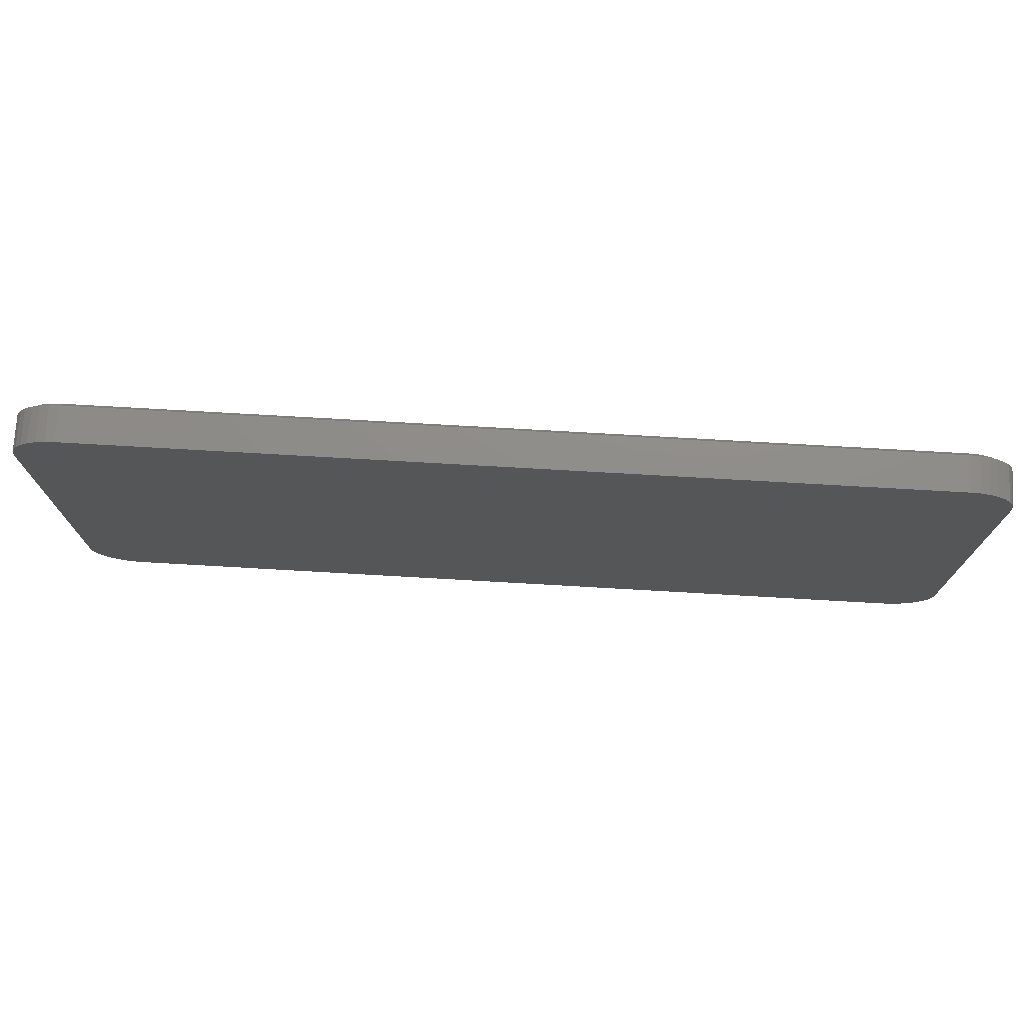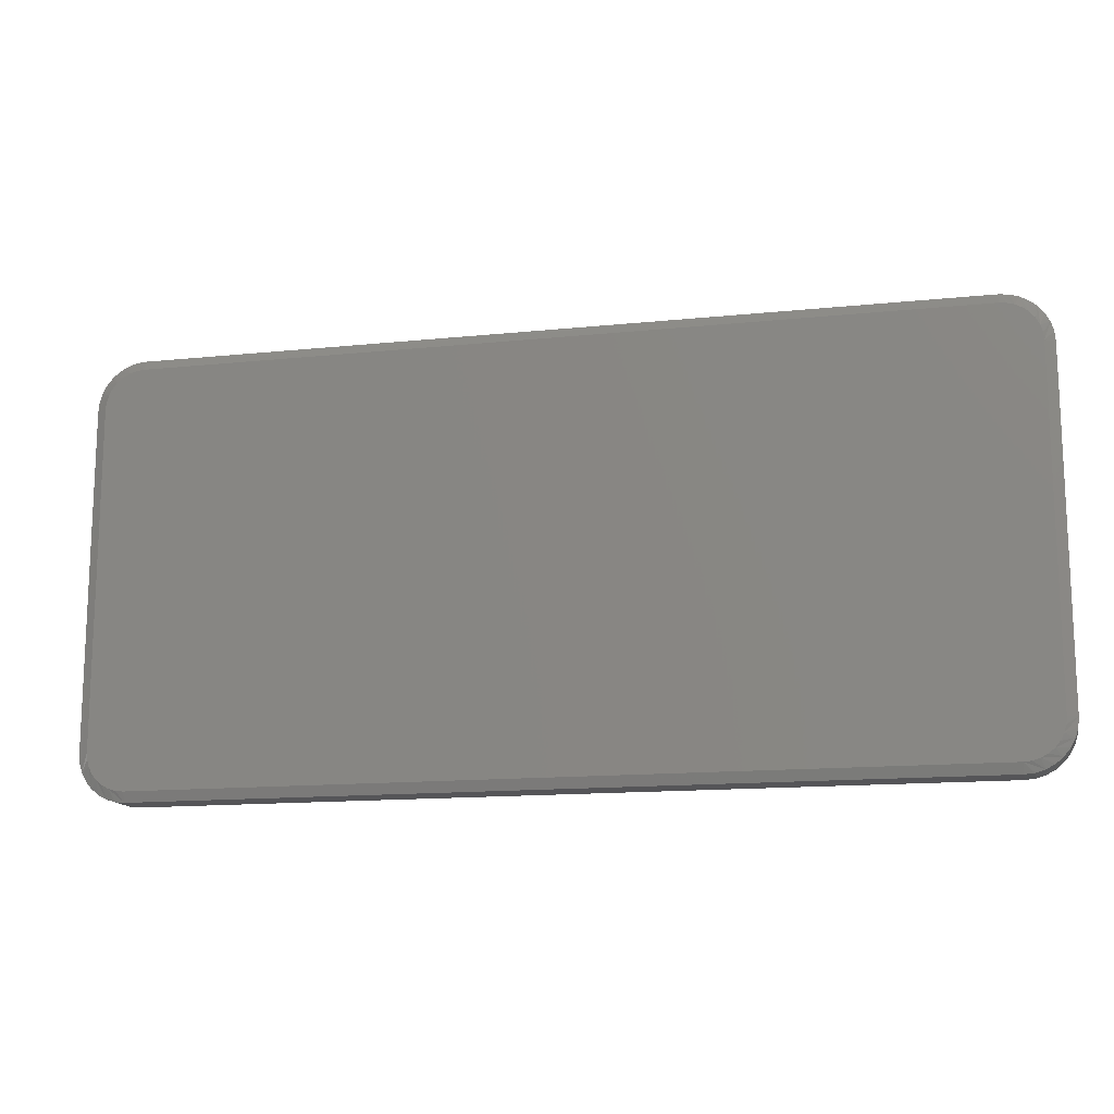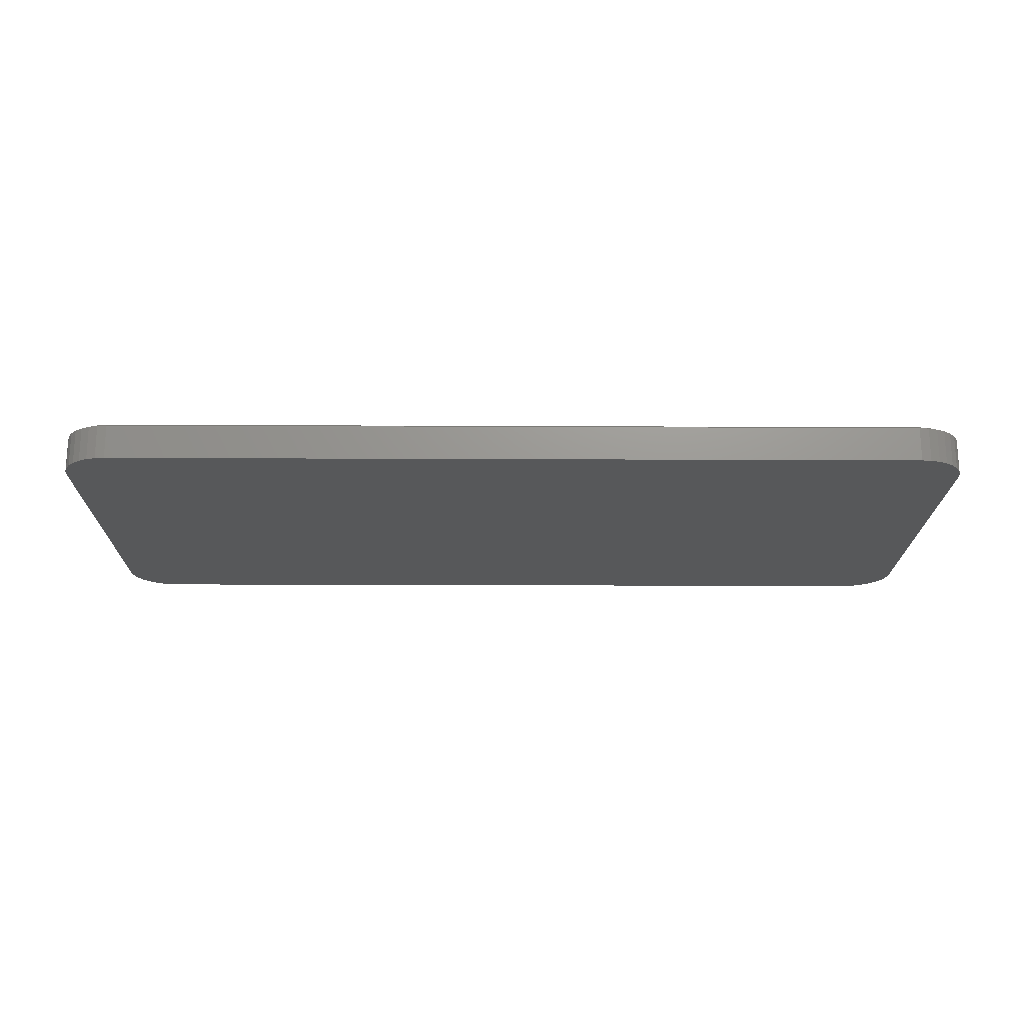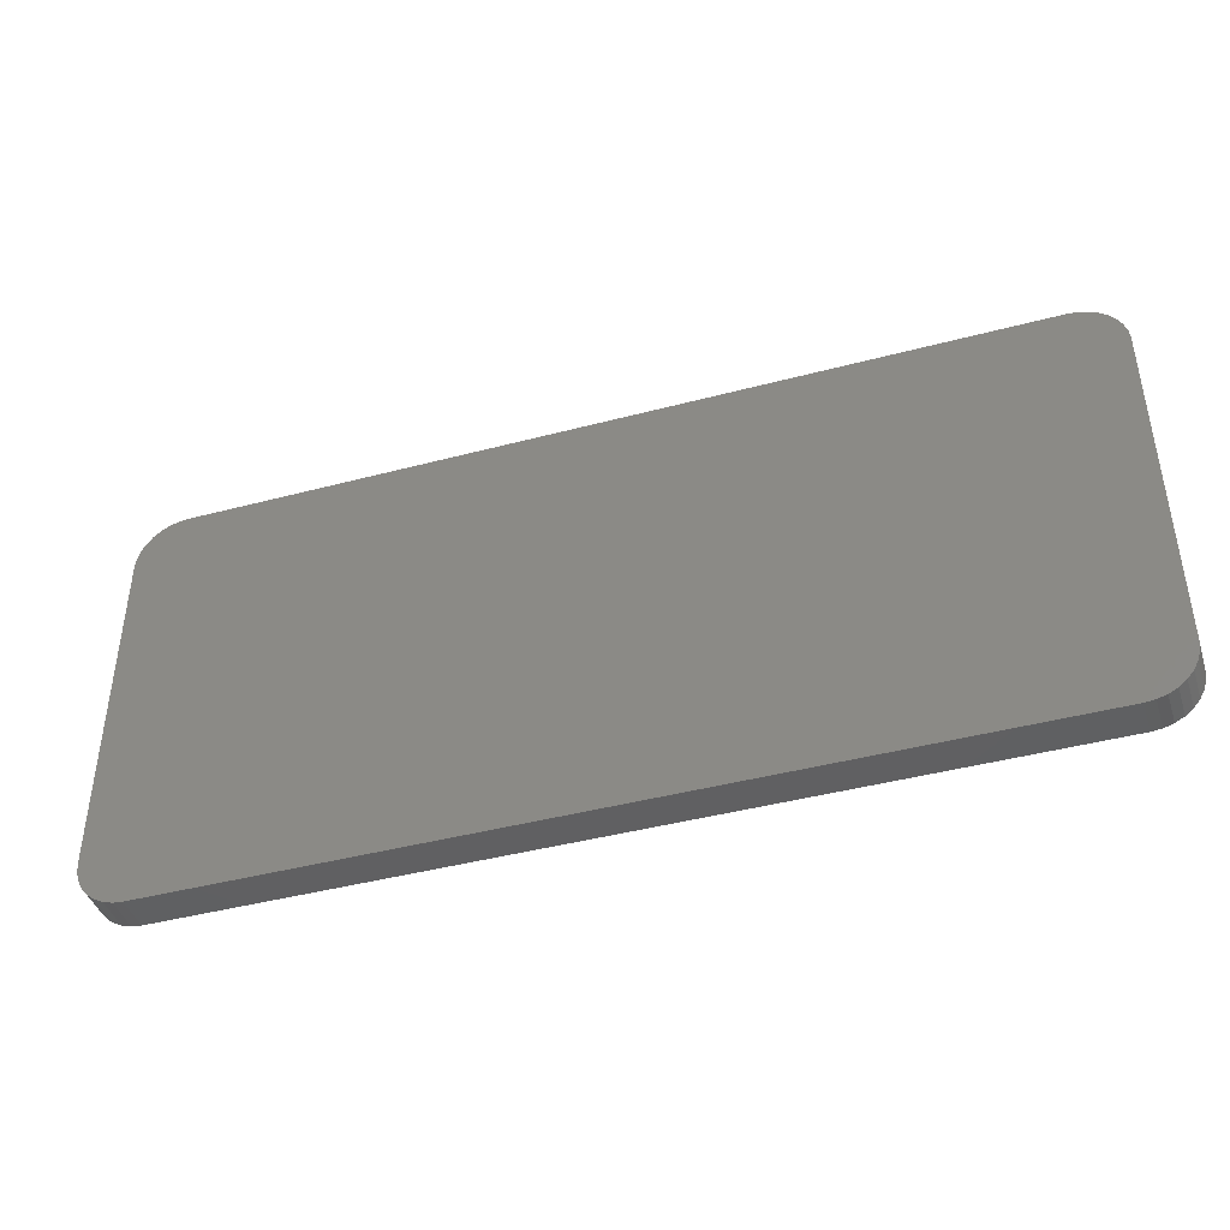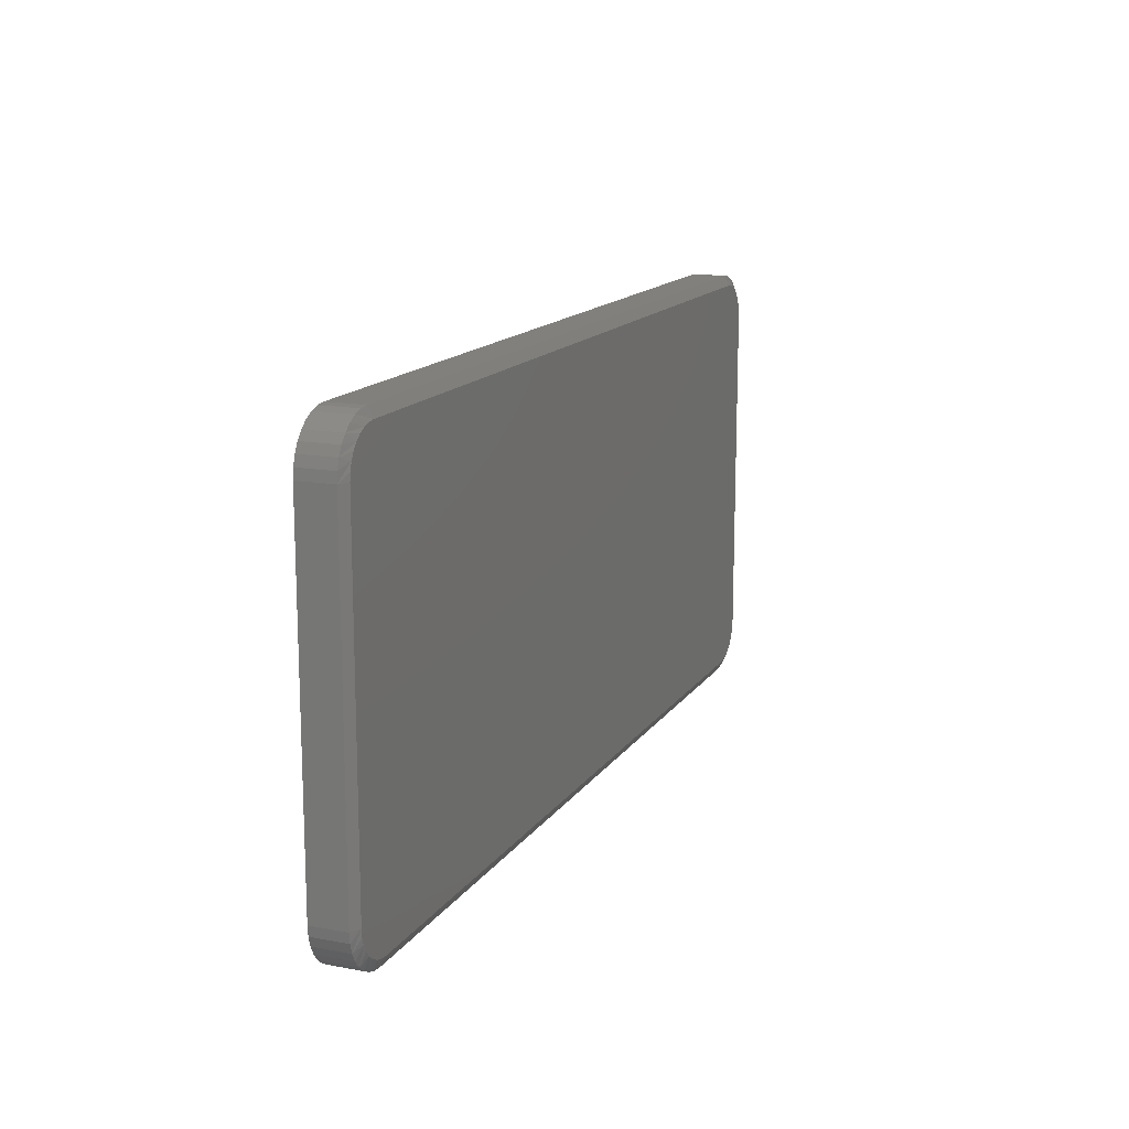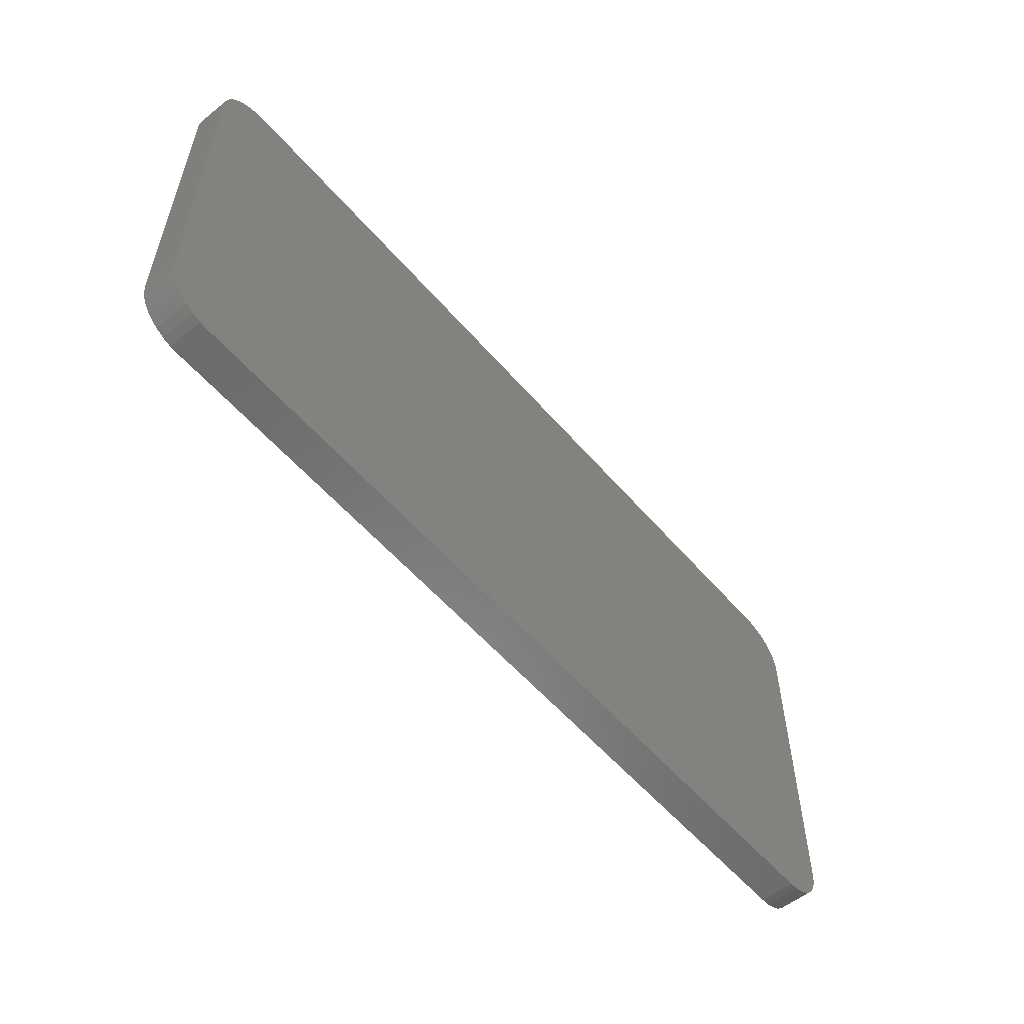
<metadata>
{"format":"stl","ext":"stl","renderer":"f3d","projection":"perspective","resolution":1024,"background":"white","views":[{"elev":74.2,"azim":-176.7,"up":"+Y"},{"elev":-14.2,"azim":12.8,"up":"+Y"},{"elev":-19.3,"azim":179.5,"up":"+Z"},{"elev":-42.4,"azim":-162.4,"up":"+Y"},{"elev":14.5,"azim":-67.9,"up":"+Y"},{"elev":-55.8,"azim":130.0,"up":"+Y"}]}
</metadata>
<code>
# stl→obj: 108 verts, 212 faces
v 0.6118 0.3475 0.0625
v -0.6861 0.3463 0.0625
v 0.6236 0.3463 0.0625
v -0.6743 0.3475 0.0625
v -0.6743 -0.3022 0.0625
v 0.6236 -0.3011 0.0625
v -0.6861 -0.3011 0.0625
v 0.6118 -0.3022 0.0625
v -0.6973 0.3429 0.0625
v 0.6348 0.3429 0.0625
v -0.7077 0.3373 0.0625
v 0.6452 0.3373 0.0625
v -0.7168 0.3299 0.0625
v 0.6543 0.3299 0.0625
v -0.7243 0.3208 0.0625
v 0.6618 0.3208 0.0625
v 0.6618 -0.2755 0.0625
v -0.7168 -0.2846 0.0625
v 0.6543 -0.2846 0.0625
v -0.7077 -0.2921 0.0625
v 0.6452 -0.2921 0.0625
v -0.6973 -0.2977 0.0625
v 0.6348 -0.2977 0.0625
v 0.6673 0.3104 0.0625
v -0.7298 0.3104 0.0625
v 0.6707 0.2991 0.0625
v -0.7332 0.2991 0.0625
v 0.6719 0.2874 0.0625
v -0.7344 0.2874 0.0625
v 0.6719 -0.2422 0.0625
v -0.7344 -0.2422 0.0625
v 0.6707 -0.2539 0.0625
v -0.7332 -0.2539 0.0625
v 0.6673 -0.2652 0.0625
v -0.7298 -0.2652 0.0625
v -0.7243 -0.2755 0.0625
v -0.75 0.2874 0.05469
v -0.75 0.2874 0
v -0.75 -0.2422 0.05469
v -0.75 -0.2422 0
v -0.7485 0.3022 0
v -0.7485 0.3022 0.05469
v -0.7442 0.3164 0
v -0.7442 0.3164 0.05469
v -0.7372 0.3295 0
v -0.7372 0.3295 0.05469
v -0.7278 0.3409 0
v -0.7278 0.3409 0.05469
v -0.7164 0.3503 0
v -0.7164 0.3503 0.05469
v -0.7033 0.3573 0
v -0.7033 0.3573 0.05469
v -0.6891 0.3616 0
v -0.6891 0.3616 0.05469
v -0.6743 0.3631 0
v -0.6743 0.3631 0.05469
v 0.6118 0.3631 0.05469
v 0.6118 0.3631 0
v 0.6266 0.3616 0
v 0.6266 0.3616 0.05469
v 0.6408 0.3573 0
v 0.6408 0.3573 0.05469
v 0.6539 0.3503 0
v 0.6539 0.3503 0.05469
v 0.6653 0.3409 0
v 0.6653 0.3409 0.05469
v 0.6747 0.3295 0
v 0.6747 0.3295 0.05469
v 0.6817 0.3164 0
v 0.6817 0.3164 0.05469
v 0.686 0.3022 0
v 0.686 0.3022 0.05469
v 0.6875 0.2874 0
v 0.6875 0.2874 0.05469
v 0.6875 -0.2422 0.05469
v 0.6875 -0.2422 0
v 0.686 -0.2569 0
v 0.686 -0.2569 0.05469
v 0.6817 -0.2711 0
v 0.6817 -0.2711 0.05469
v 0.6747 -0.2842 0
v 0.6747 -0.2842 0.05469
v 0.6653 -0.2957 0
v 0.6653 -0.2957 0.05469
v 0.6539 -0.3051 0
v 0.6539 -0.3051 0.05469
v 0.6408 -0.3121 0
v 0.6408 -0.3121 0.05469
v 0.6266 -0.3164 0
v 0.6266 -0.3164 0.05469
v 0.6118 -0.3178 0
v 0.6118 -0.3178 0.05469
v -0.6743 -0.3178 0.05469
v -0.6743 -0.3178 0
v -0.6891 -0.3164 0
v -0.6891 -0.3164 0.05469
v -0.7033 -0.3121 0
v -0.7033 -0.3121 0.05469
v -0.7164 -0.3051 0
v -0.7164 -0.3051 0.05469
v -0.7278 -0.2957 0
v -0.7278 -0.2957 0.05469
v -0.7372 -0.2842 0
v -0.7372 -0.2842 0.05469
v -0.7442 -0.2711 0
v -0.7442 -0.2711 0.05469
v -0.7485 -0.2569 0
v -0.7485 -0.2569 0.05469
f 1 2 3
f 1 4 2
f 5 6 7
f 5 8 6
f 3 2 9
f 3 9 10
f 10 9 11
f 10 11 12
f 12 11 13
f 12 13 14
f 14 13 15
f 14 15 16
f 17 18 19
f 19 18 20
f 19 20 21
f 21 20 22
f 21 22 23
f 23 22 7
f 23 7 6
f 16 15 24
f 24 15 25
f 24 25 26
f 26 25 27
f 26 27 28
f 28 27 29
f 28 29 30
f 30 29 31
f 30 31 32
f 32 31 33
f 32 33 34
f 34 33 35
f 34 35 17
f 17 35 36
f 17 36 18
f 37 38 39
f 39 38 40
f 38 37 41
f 41 37 42
f 41 42 43
f 43 42 44
f 43 44 45
f 45 44 46
f 45 46 47
f 47 46 48
f 47 48 49
f 49 48 50
f 49 50 51
f 51 50 52
f 51 52 53
f 53 52 54
f 53 54 55
f 55 54 56
f 57 58 56
f 56 58 55
f 58 57 59
f 59 57 60
f 59 60 61
f 61 60 62
f 61 62 63
f 63 62 64
f 63 64 65
f 65 64 66
f 65 66 67
f 67 66 68
f 67 68 69
f 69 68 70
f 69 70 71
f 71 70 72
f 71 72 73
f 73 72 74
f 75 76 74
f 74 76 73
f 76 75 77
f 77 75 78
f 77 78 79
f 79 78 80
f 79 80 81
f 81 80 82
f 81 82 83
f 83 82 84
f 83 84 85
f 85 84 86
f 85 86 87
f 87 86 88
f 87 88 89
f 89 88 90
f 89 90 91
f 91 90 92
f 93 94 92
f 92 94 91
f 94 93 95
f 95 93 96
f 95 96 97
f 97 96 98
f 97 98 99
f 99 98 100
f 99 100 101
f 101 100 102
f 101 102 103
f 103 102 104
f 103 104 105
f 105 104 106
f 105 106 107
f 107 106 108
f 107 108 40
f 40 108 39
f 28 30 74
f 74 30 75
f 34 80 78
f 23 6 88
f 23 88 86
f 23 86 84
f 21 23 84
f 19 21 84
f 19 84 82
f 19 82 80
f 17 19 80
f 34 17 80
f 8 92 90
f 8 90 88
f 8 88 6
f 75 30 32
f 75 32 34
f 75 34 78
f 8 5 92
f 92 5 93
f 22 98 96
f 35 33 106
f 35 106 104
f 35 104 102
f 36 35 102
f 18 36 102
f 18 102 100
f 18 100 98
f 20 18 98
f 22 20 98
f 31 39 108
f 31 108 106
f 31 106 33
f 93 5 7
f 93 7 22
f 93 22 96
f 31 29 39
f 39 29 37
f 25 44 42
f 9 2 52
f 9 52 50
f 9 50 48
f 11 9 48
f 13 11 48
f 13 48 46
f 13 46 44
f 15 13 44
f 25 15 44
f 4 56 54
f 4 54 52
f 4 52 2
f 37 29 27
f 37 27 25
f 37 25 42
f 4 1 56
f 56 1 57
f 10 62 60
f 24 26 70
f 24 70 68
f 24 68 66
f 16 24 66
f 14 16 66
f 14 66 64
f 14 64 62
f 12 14 62
f 10 12 62
f 28 74 72
f 28 72 70
f 28 70 26
f 57 1 3
f 57 3 10
f 57 10 60
f 95 89 94
f 89 91 94
f 59 53 58
f 53 55 58
f 51 53 59
f 61 51 59
f 49 51 61
f 63 49 61
f 47 49 63
f 65 47 63
f 85 99 83
f 97 99 85
f 87 97 85
f 95 97 87
f 89 95 87
f 99 101 83
f 83 101 103
f 83 103 81
f 81 103 105
f 81 105 79
f 79 105 107
f 79 107 77
f 77 107 40
f 77 40 76
f 76 40 38
f 76 38 73
f 73 38 41
f 73 41 71
f 71 41 43
f 71 43 69
f 69 43 45
f 69 45 67
f 67 45 47
f 67 47 65

</code>
